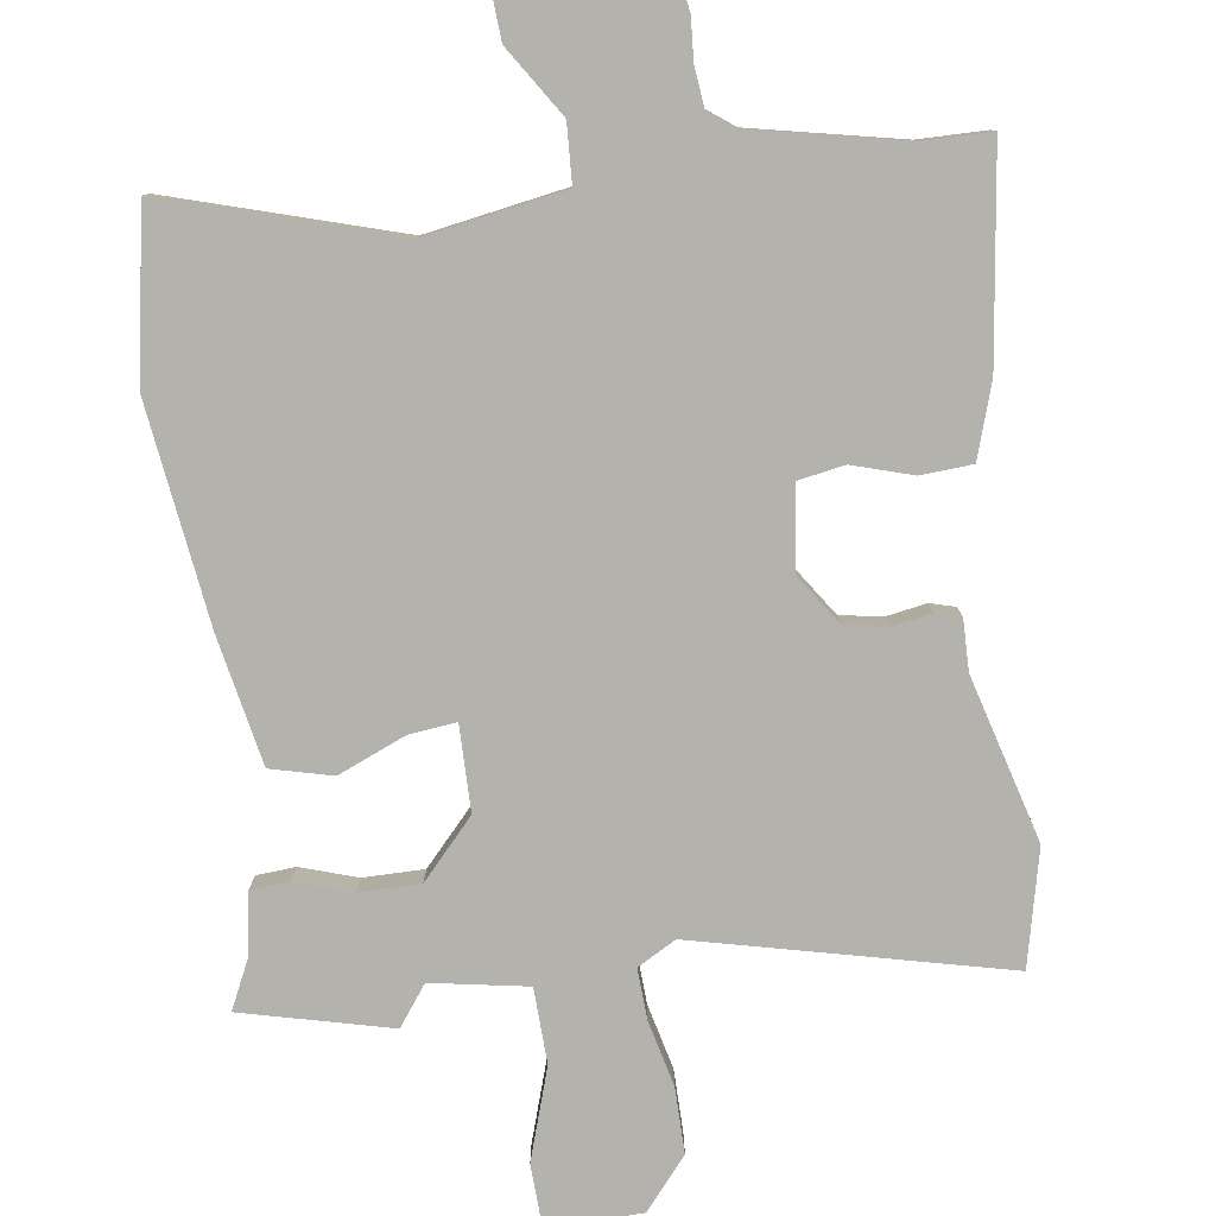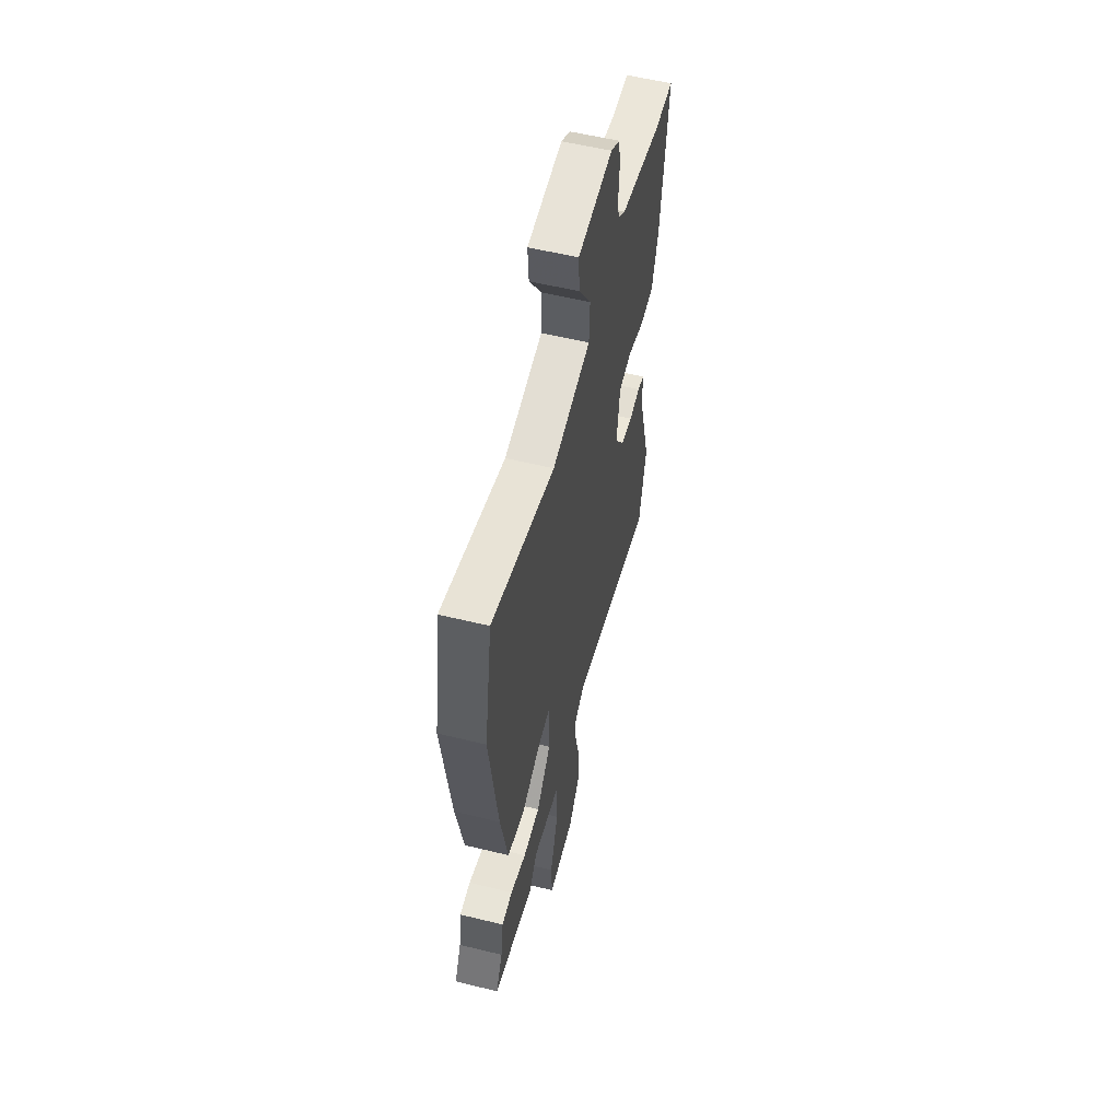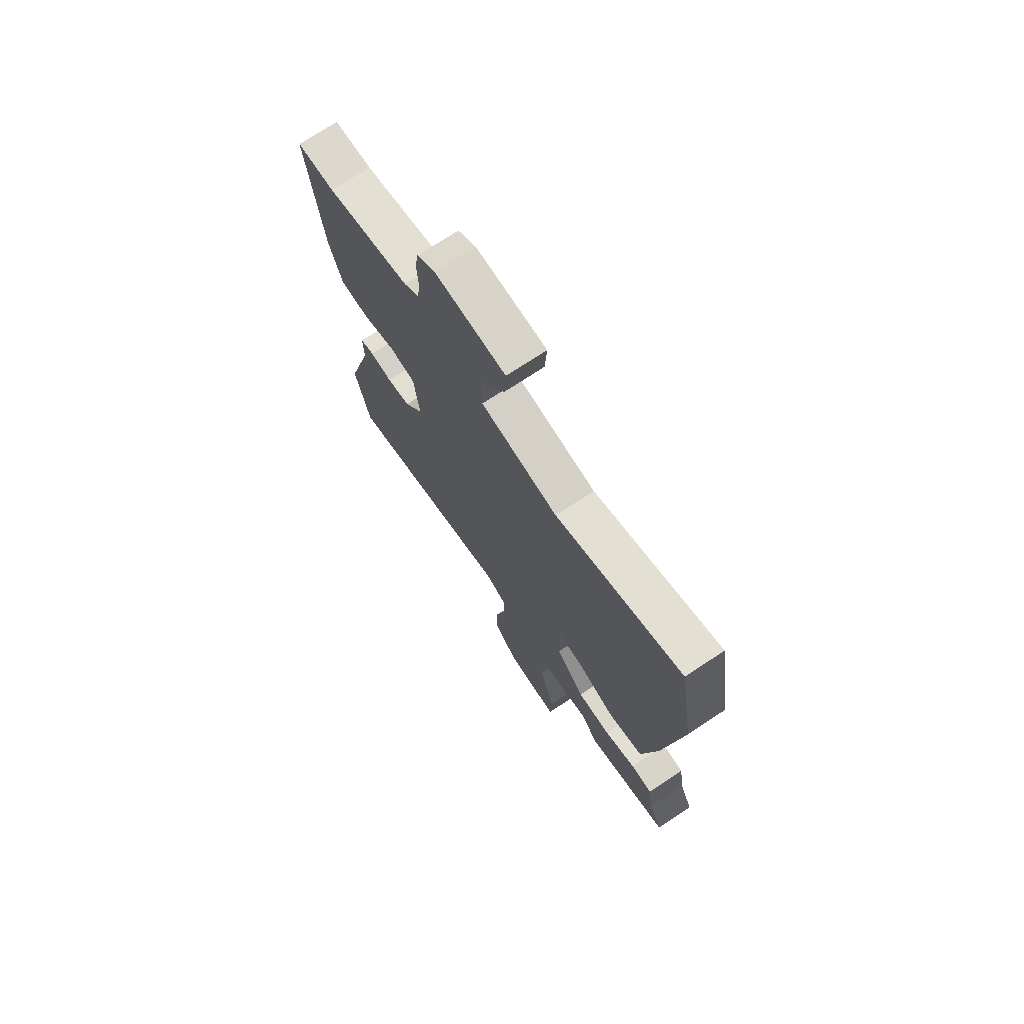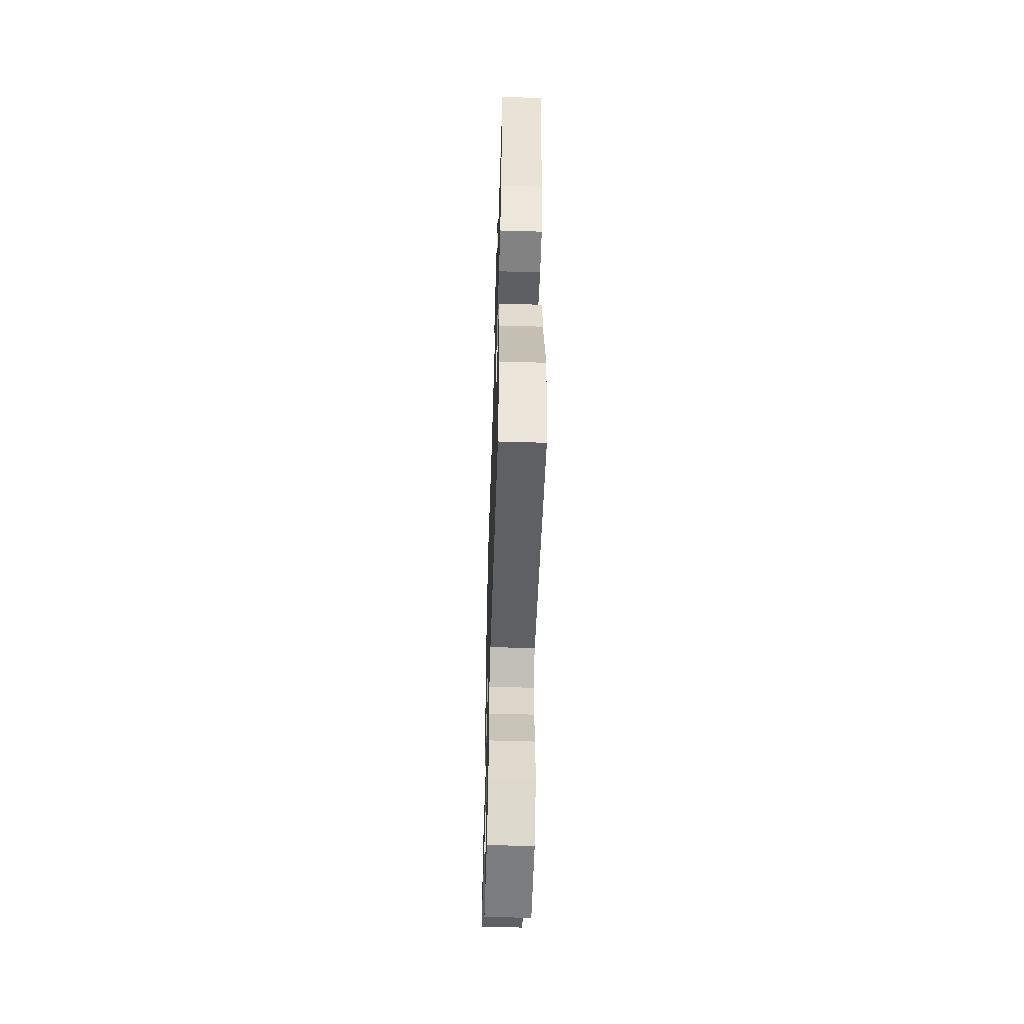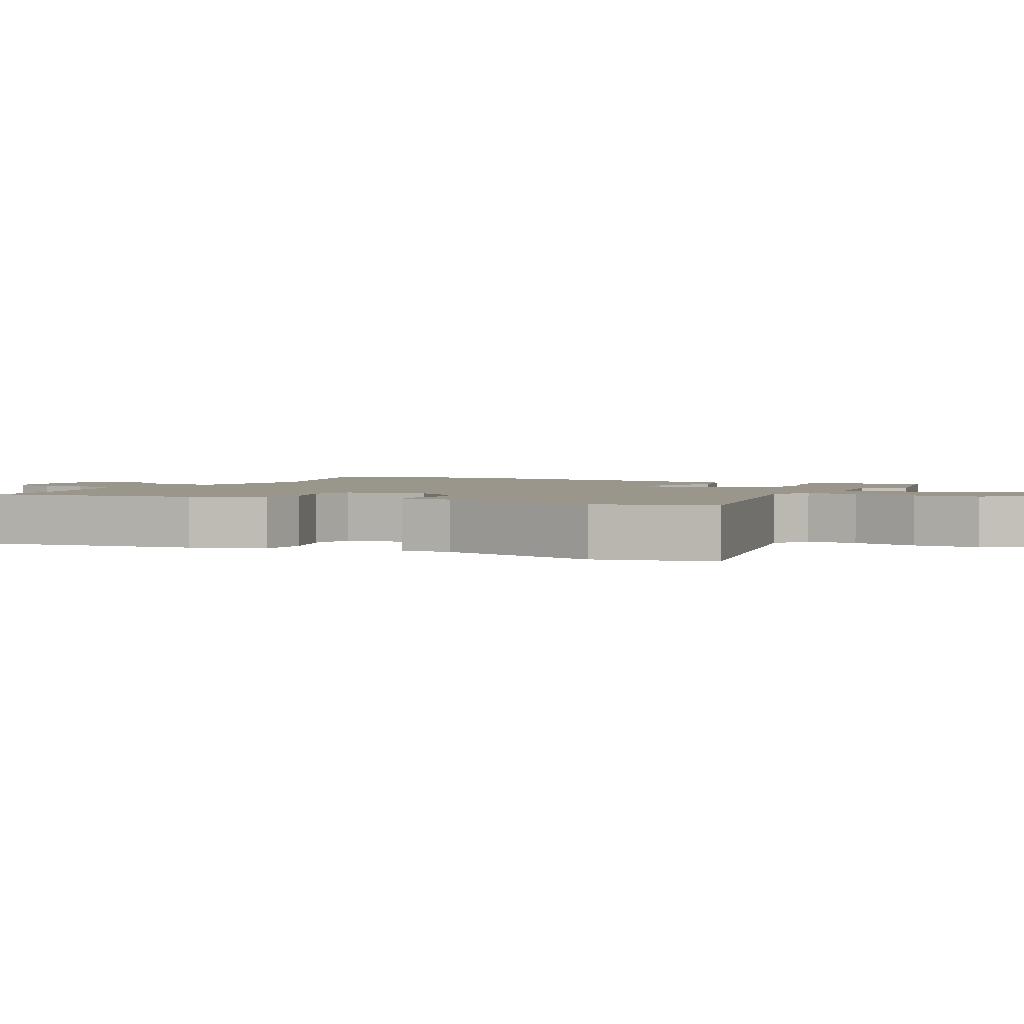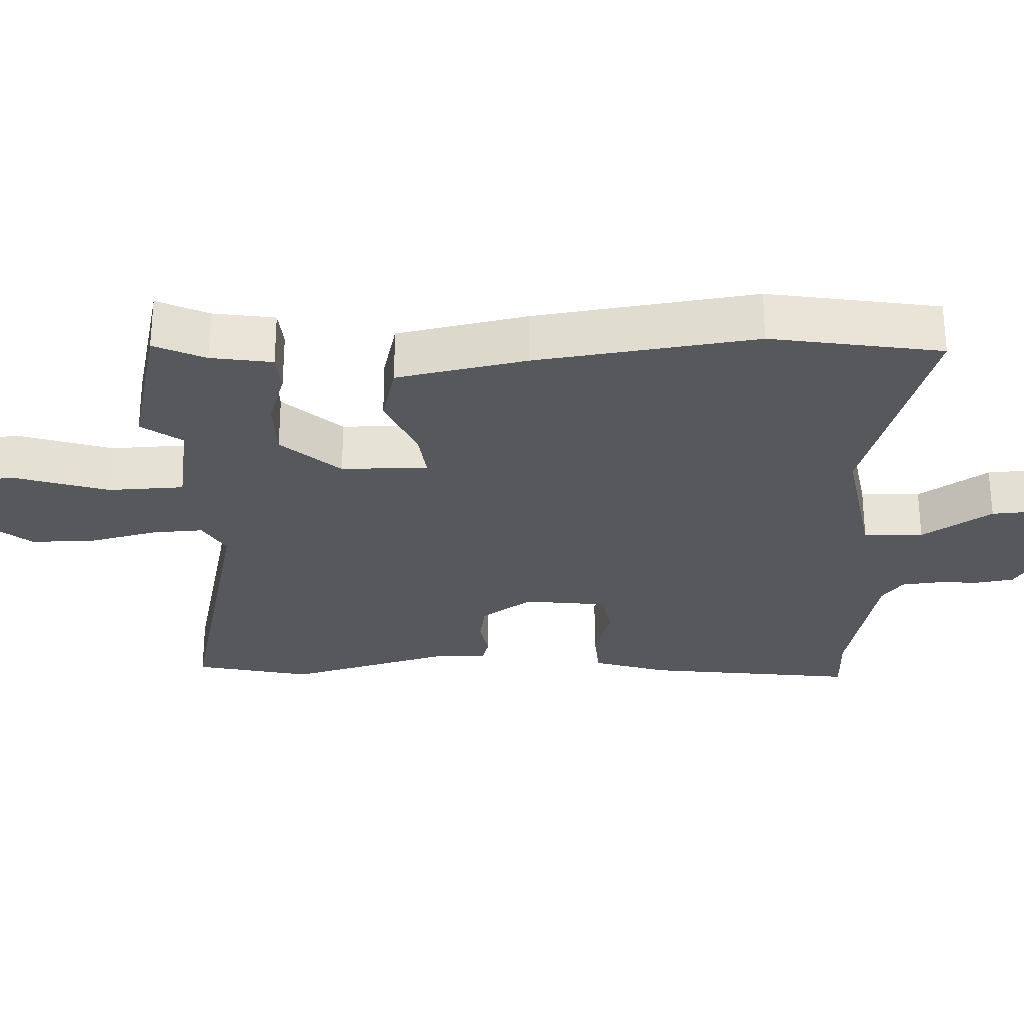
<metadata>
{"format":"obj","ext":"obj","renderer":"f3d","projection":"perspective","resolution":1024,"background":"white","views":[{"elev":-79.5,"azim":7.8,"up":"+Y"},{"elev":56.7,"azim":-75.7,"up":"+Z"},{"elev":72.5,"azim":-123.6,"up":"+Z"},{"elev":-56.9,"azim":88.2,"up":"+Z"},{"elev":2.3,"azim":117.6,"up":"+Y"},{"elev":-27.8,"azim":-87.7,"up":"+Y"}]}
</metadata>
<code>
v -0.332 0.07 -0.541
v -0.545 0.07 -0.489
v -0.511 0.07 -0.417
v -0.497 0.07 -0.33
v -0.441 0.07 -0.326
v -0.36 0.07 -0.352
v -0.273 0.07 -0.352
v -0.198 0.07 -0.27
v -0.197 0.07 -0.147
v -0.265 0.07 -0.155
v -0.362 0.07 -0.196
v -0.45 0.07 -0.174
v -0.487 0.07 0.01
v -0.53 0.07 0.322
v -0.489 0.07 0.564
v -0.161 0.07 0.466
v 0.04 0.07 0.501
v 0.044 0.07 0.586
v -0.021 0.07 0.685
v -0.026 0.07 0.76
v 0.156 0.07 0.774
v 0.203 0.07 0.745
v 0.212 0.07 0.691
v 0.208 0.07 0.63
v 0.214 0.07 0.575
v 0.254 0.07 0.545
v 0.47 0.07 0.5
v 0.567 0.07 0.499
v 0.528 0.07 0.199
v 0.494 0.07 0.093
v 0.42 0.07 0.088
v 0.334 0.07 0.114
v 0.267 0.07 0.102
v 0.252 0.07 -0.016
v 0.302 0.07 -0.089
v 0.363 0.07 -0.099
v 0.42 0.07 -0.089
v 0.456 0.07 -0.099
v 0.455 0.07 -0.172
v 0.521 0.07 -0.408
v 0.483 0.07 -0.574
v 0.04 0.07 -0.47
v -0.015 0.07 -0.501
v -0.011 0.07 -0.574
v 0.012 0.07 -0.668
v 0.013 0.07 -0.762
v -0.048 0.07 -0.835
v -0.186 0.07 -0.84
v -0.19 0.07 -0.747
v -0.148 0.07 -0.616
v -0.152 0.07 -0.508
v -0.29 0.07 -0.484
v -0.332 0 -0.541
v -0.545 0 -0.489
v -0.511 0 -0.417
v -0.497 0 -0.33
v -0.441 0 -0.326
v -0.36 0 -0.352
v -0.273 0 -0.352
v -0.198 0 -0.27
v -0.197 0 -0.147
v -0.265 0 -0.155
v -0.362 0 -0.196
v -0.45 0 -0.174
v -0.487 0 0.01
v -0.53 0 0.322
v -0.489 0 0.564
v -0.161 0 0.466
v 0.04 0 0.501
v 0.044 0 0.586
v -0.021 0 0.685
v -0.026 0 0.76
v 0.156 0 0.774
v 0.203 0 0.745
v 0.212 0 0.691
v 0.208 0 0.63
v 0.214 0 0.575
v 0.254 0 0.545
v 0.47 0 0.5
v 0.567 0 0.499
v 0.528 0 0.199
v 0.494 0 0.093
v 0.42 0 0.088
v 0.334 0 0.114
v 0.267 0 0.102
v 0.252 0 -0.016
v 0.302 0 -0.089
v 0.363 0 -0.099
v 0.42 0 -0.089
v 0.456 0 -0.099
v 0.455 0 -0.172
v 0.521 0 -0.408
v 0.483 0 -0.574
v 0.04 0 -0.47
v -0.015 0 -0.501
v -0.011 0 -0.574
v 0.012 0 -0.668
v 0.013 0 -0.762
v -0.048 0 -0.835
v -0.186 0 -0.84
v -0.19 0 -0.747
v -0.148 0 -0.616
v -0.152 0 -0.508
v -0.29 0 -0.484
f 48 49 50
f 47 48 50
f 46 47 50
f 45 46 50
f 44 45 50
f 43 44 50 51
f 42 43 51 52
f 39 40 41 42
f 39 42 52
f 38 39 52
f 37 38 52
f 36 37 52
f 30 31 32
f 29 30 32
f 28 29 32
f 27 28 32
f 26 27 32 33
f 25 26 33 34
f 22 23 24
f 21 22 24
f 20 21 24
f 19 20 24
f 18 19 24
f 24 25 34
f 18 24 34
f 17 18 34
f 14 15 16
f 13 14 16
f 12 13 16
f 11 12 16
f 10 11 16
f 16 17 34
f 10 16 34
f 9 10 34
f 3 4 5 6
f 3 6 7
f 2 3 7
f 1 2 7
f 52 1 7
f 52 7 8
f 36 52 8
f 35 36 8
f 8 9 34 35
f 102 101 100
f 102 100 99
f 102 99 98
f 102 98 97
f 102 97 96
f 103 102 96 95
f 104 103 95 94
f 94 93 92 91
f 104 94 91
f 104 91 90
f 104 90 89
f 104 89 88
f 84 83 82
f 84 82 81
f 84 81 80
f 84 80 79
f 85 84 79 78
f 86 85 78 77
f 76 75 74
f 76 74 73
f 76 73 72
f 76 72 71
f 76 71 70
f 86 77 76
f 86 76 70
f 86 70 69
f 68 67 66
f 68 66 65
f 68 65 64
f 68 64 63
f 68 63 62
f 86 69 68
f 86 68 62
f 86 62 61
f 58 57 56 55
f 59 58 55
f 59 55 54
f 59 54 53
f 59 53 104
f 60 59 104
f 60 104 88
f 60 88 87
f 87 86 61 60
f 1 53 54 2
f 2 54 55 3
f 3 55 56 4
f 4 56 57 5
f 5 57 58 6
f 6 58 59 7
f 7 59 60 8
f 8 60 61 9
f 9 61 62 10
f 10 62 63 11
f 11 63 64 12
f 12 64 65 13
f 13 65 66 14
f 14 66 67 15
f 15 67 68 16
f 16 68 69 17
f 17 69 70 18
f 18 70 71 19
f 19 71 72 20
f 20 72 73 21
f 21 73 74 22
f 22 74 75 23
f 23 75 76 24
f 24 76 77 25
f 25 77 78 26
f 26 78 79 27
f 27 79 80 28
f 28 80 81 29
f 29 81 82 30
f 30 82 83 31
f 31 83 84 32
f 32 84 85 33
f 33 85 86 34
f 34 86 87 35
f 35 87 88 36
f 36 88 89 37
f 37 89 90 38
f 38 90 91 39
f 39 91 92 40
f 40 92 93 41
f 41 93 94 42
f 42 94 95 43
f 43 95 96 44
f 44 96 97 45
f 45 97 98 46
f 46 98 99 47
f 47 99 100 48
f 48 100 101 49
f 49 101 102 50
f 50 102 103 51
f 51 103 104 52
f 52 104 53 1

</code>
